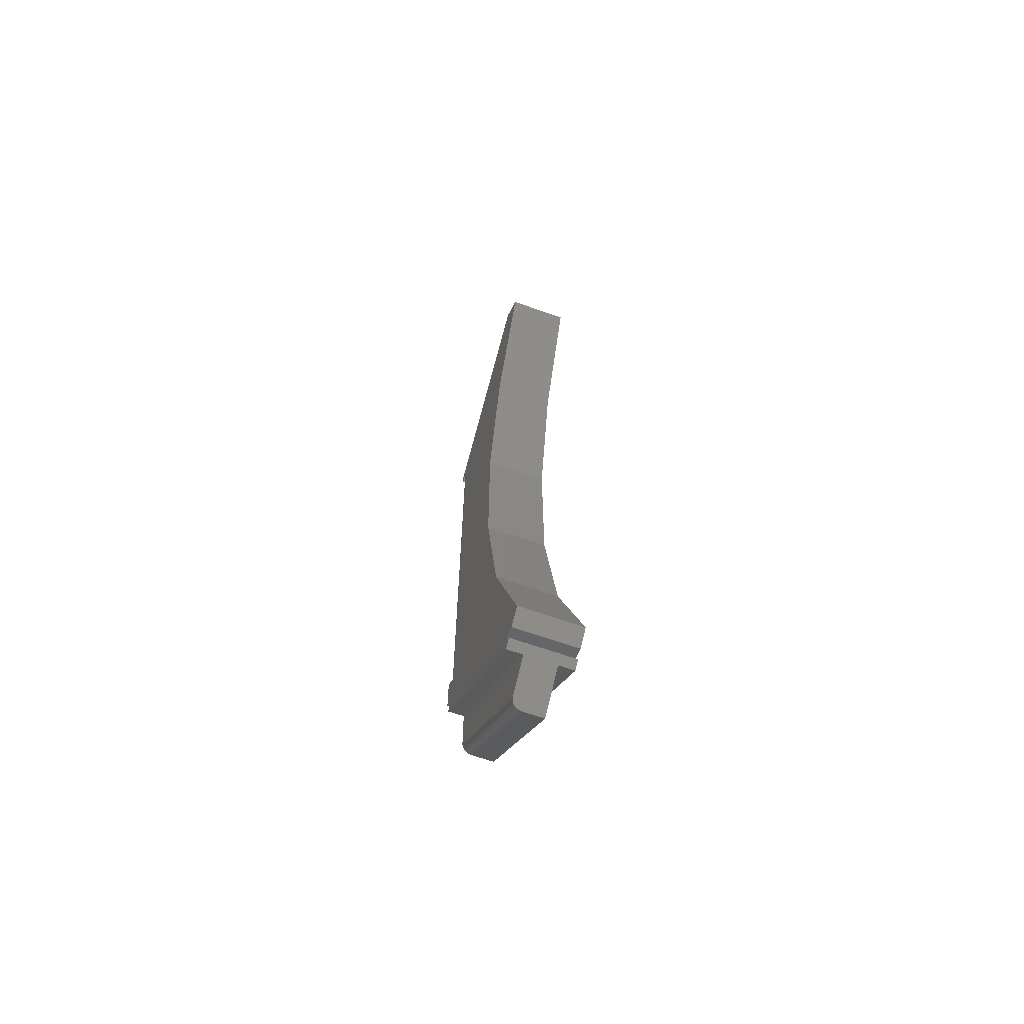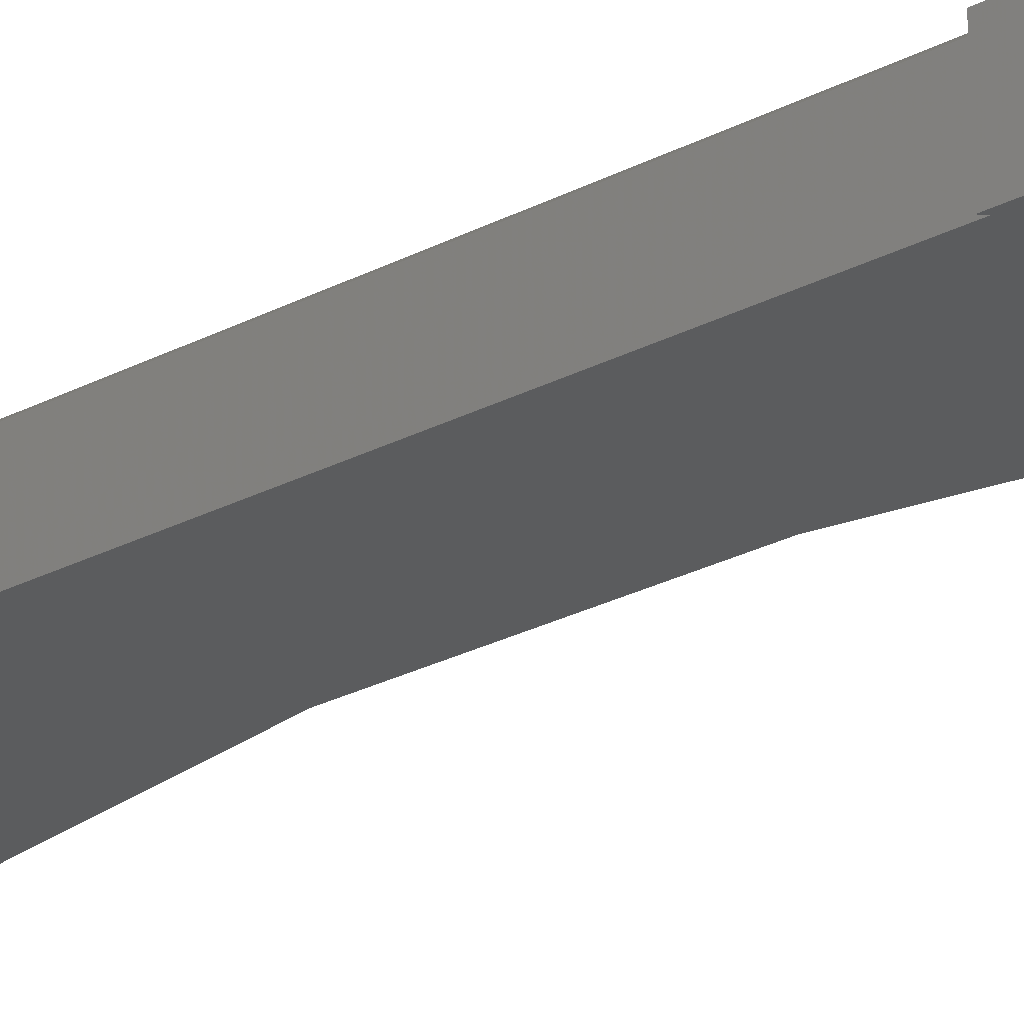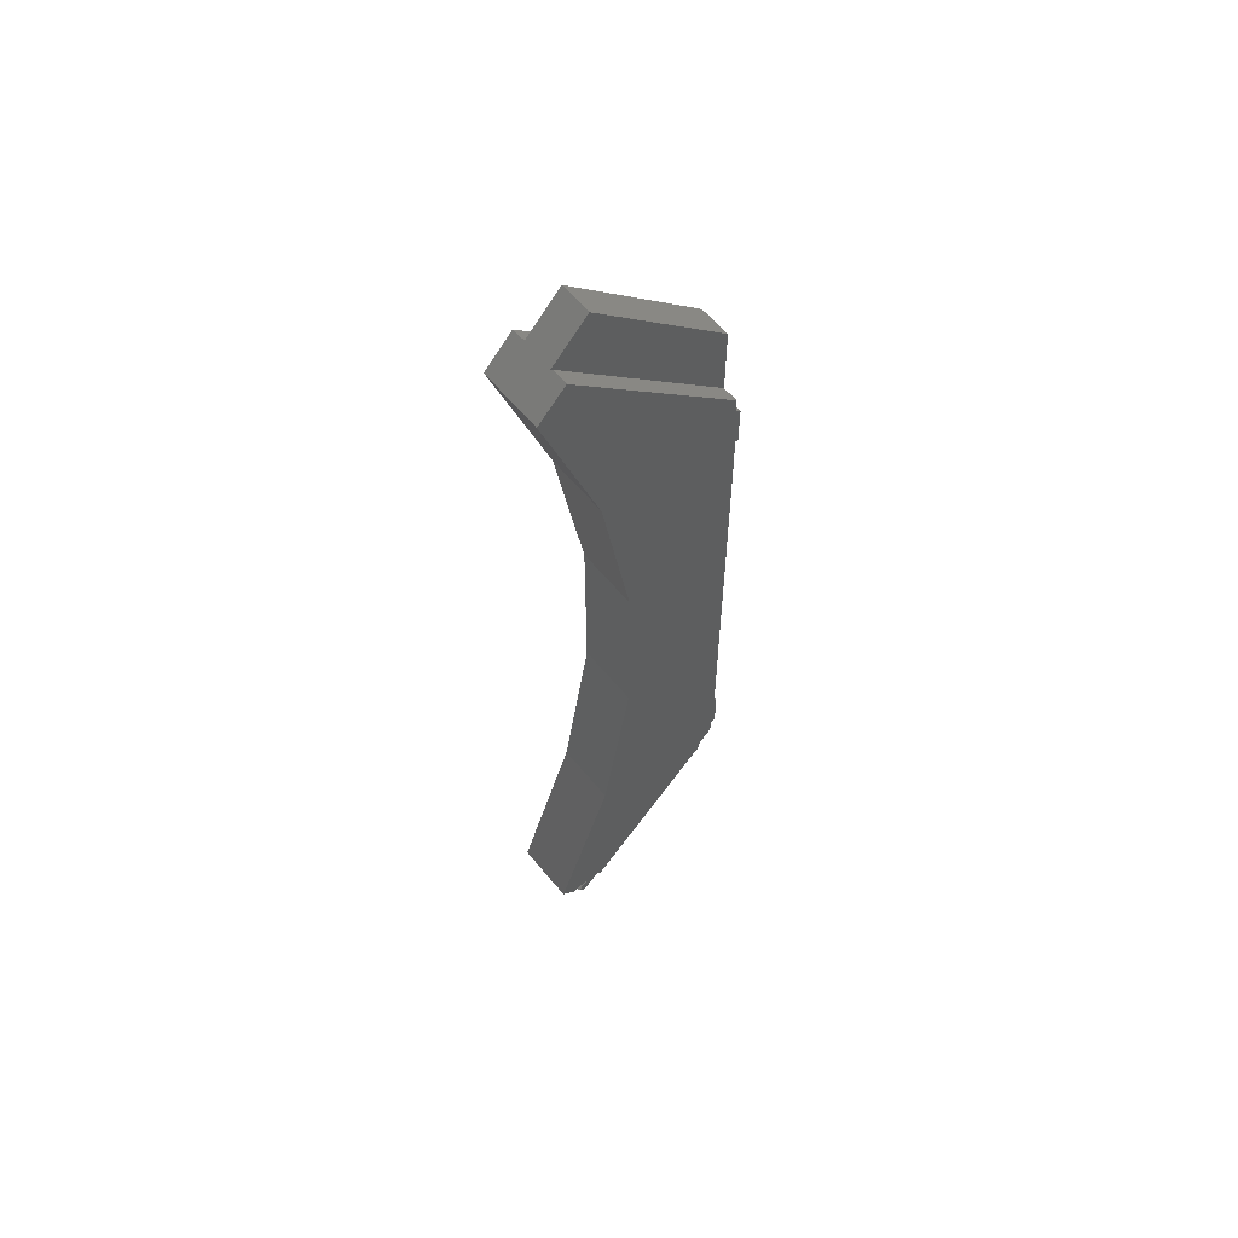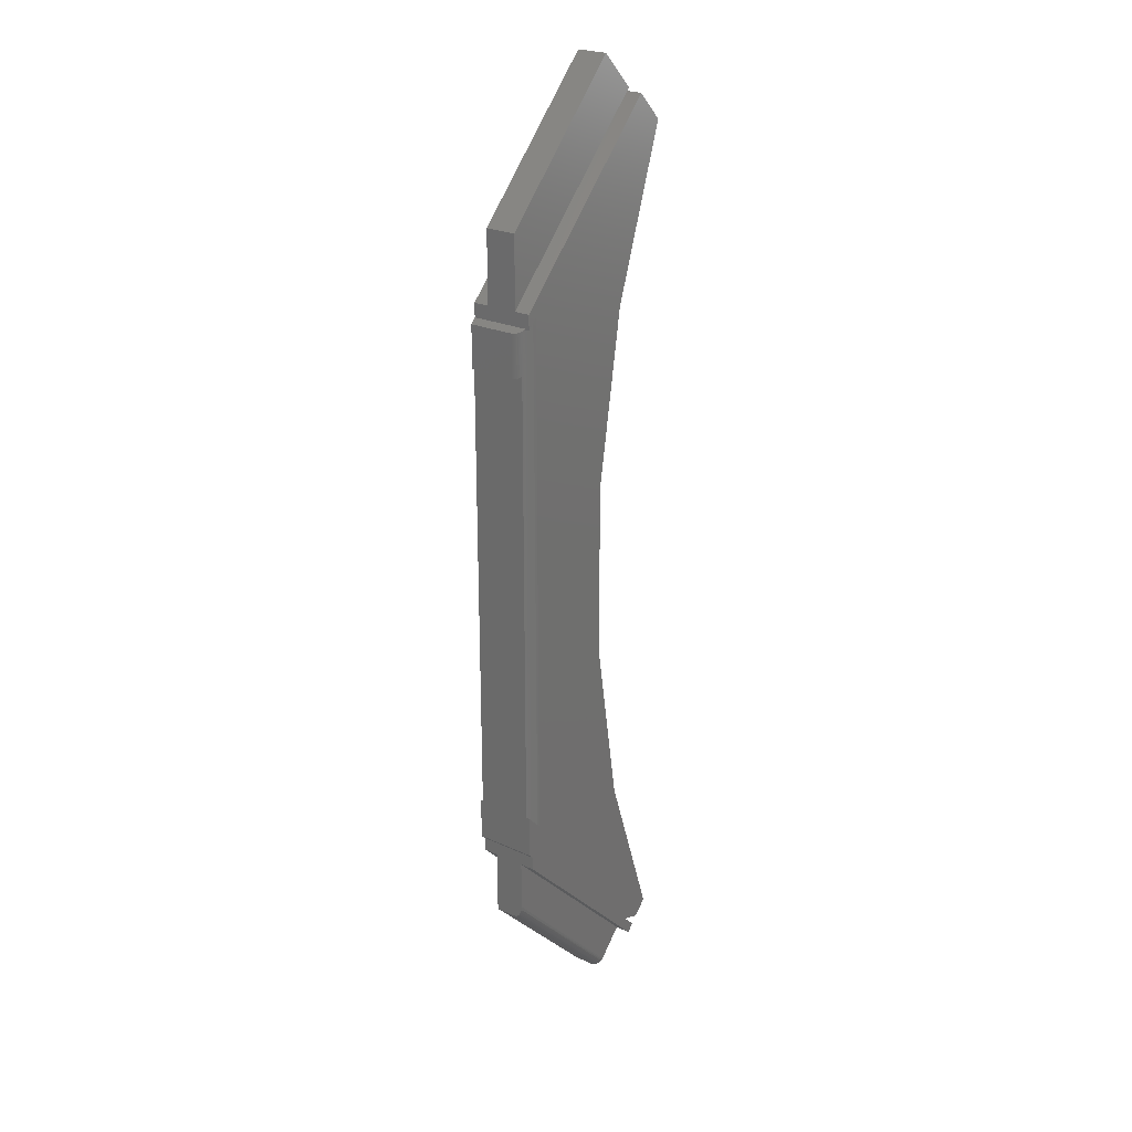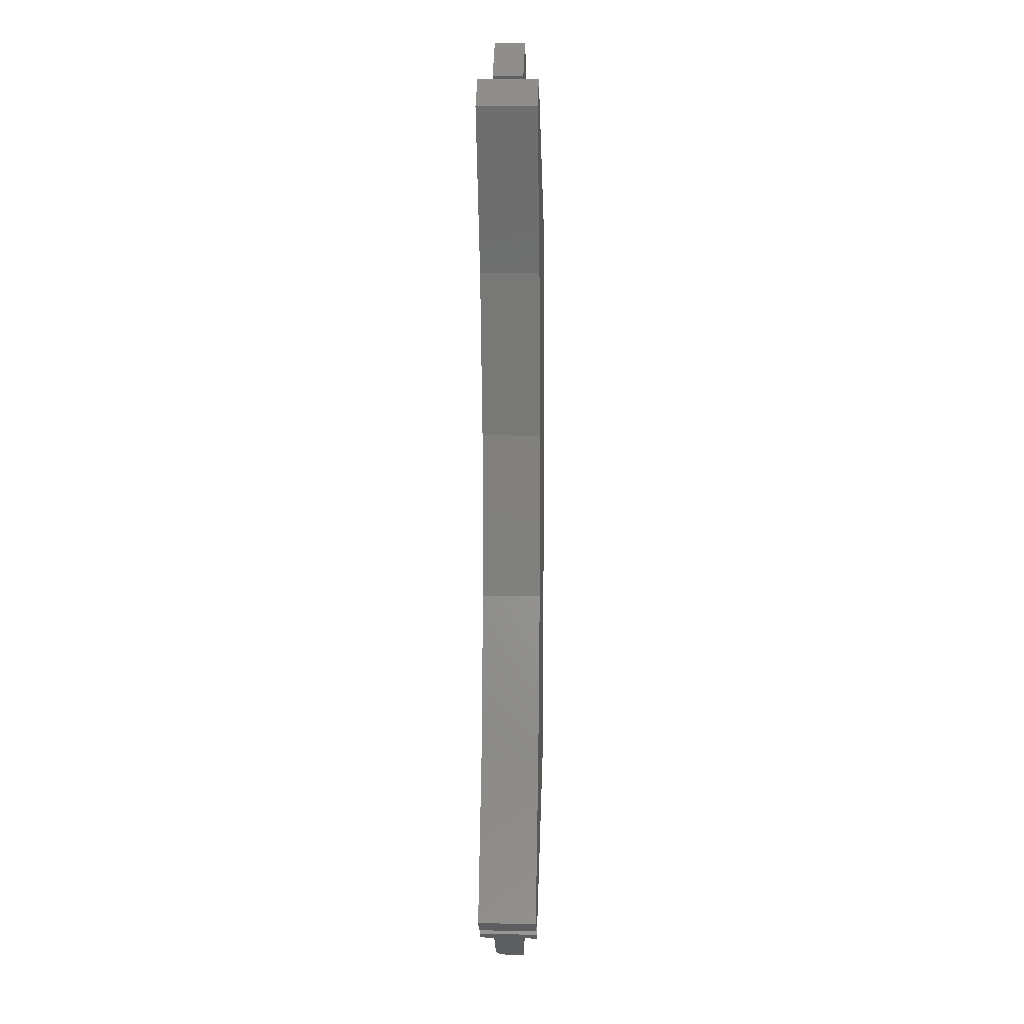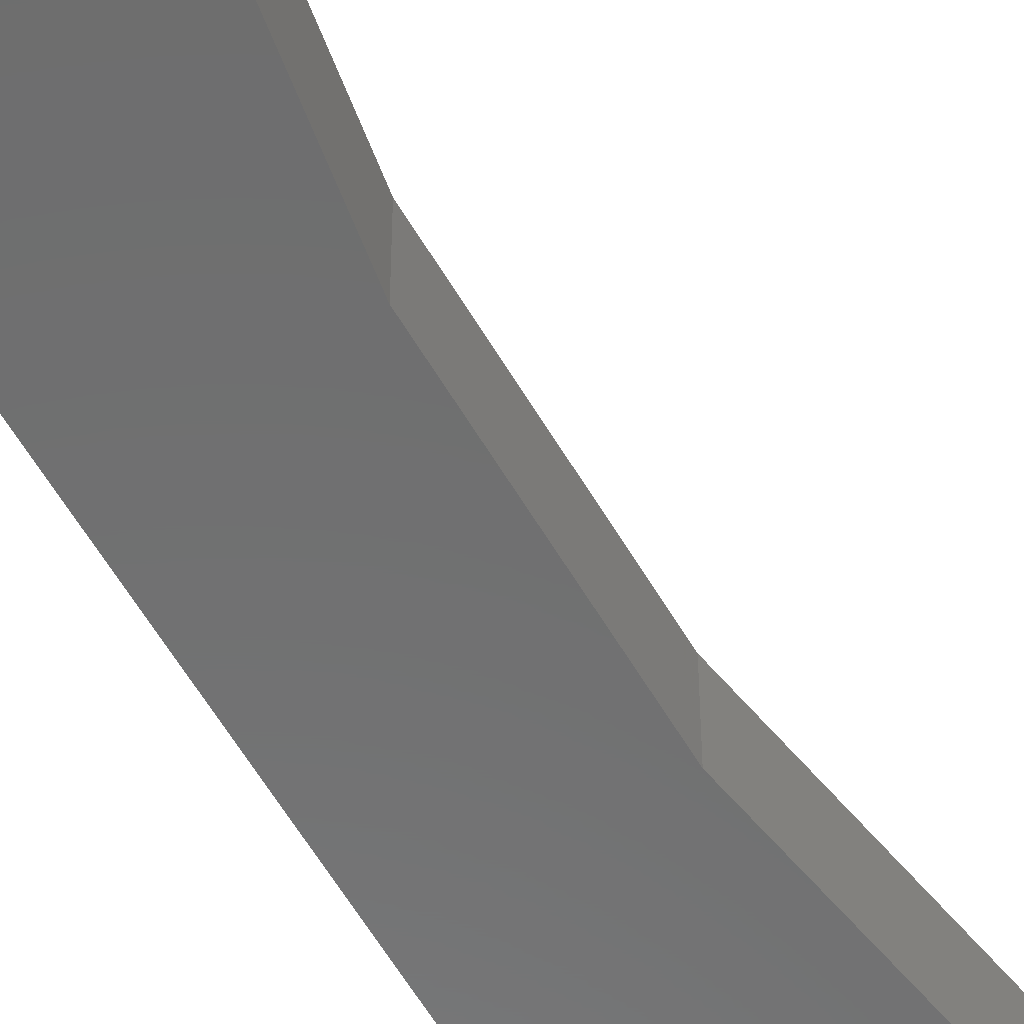
<metadata>
{"format":"stl","ext":"stl","renderer":"f3d","projection":"perspective","resolution":1024,"background":"white","views":[{"elev":-66.0,"azim":-109.4,"up":"+Z"},{"elev":-27.8,"azim":128.3,"up":"+Y"},{"elev":60.2,"azim":-39.2,"up":"+Z"},{"elev":24.3,"azim":127.0,"up":"+Z"},{"elev":9.4,"azim":-86.9,"up":"+Z"},{"elev":-59.0,"azim":-149.9,"up":"+Y"}]}
</metadata>
<code>
# stl→obj: 102 verts, 198 faces
v -0.106 0.02344 -0.6987
v 0.1484 0.02344 -0.4442
v -0.06615 0.02344 -0.7385
v 0.1484 0.02344 -0.5211
v -0.0551 -0.02344 -0.7496
v -0.0551 0.007812 -0.7496
v 0.1484 -0.02344 -0.5433
v 0.1484 0.007812 -0.5433
v 0.1484 -0.02344 -0.4442
v 0.1484 -0.04688 -0.4235
v 0.1484 -0.04688 -0.4442
v 0.1484 0.02164 -0.5314
v 0.1484 0.02295 -0.5266
v 0.1484 0.04688 -0.4442
v 0.1484 0.04688 -0.4235
v 0.1484 0.009045 -0.5433
v 0.1484 0.01147 -0.5427
v 0.1484 0.0138 -0.5416
v 0.1484 0.01595 -0.5401
v 0.1484 0.0179 -0.5381
v 0.1484 0.01961 -0.5357
v -0.106 -0.02344 -0.6987
v -0.106 -0.04688 -0.6987
v -0.1172 -0.04688 -0.6875
v -0.06111 0.02172 -0.7436
v -0.06442 0.02324 -0.7403
v -0.06272 0.02267 -0.742
v -0.05963 0.02043 -0.7451
v -0.05831 0.01882 -0.7464
v -0.05718 0.01694 -0.7475
v -0.05628 0.01483 -0.7484
v -0.05562 0.01255 -0.7491
v -0.05522 0.01015 -0.7495
v -0.1172 0.04688 -0.6875
v -0.106 0.04688 -0.6987
v 0.1484 0.04688 0.4062
v 0.1484 0.04091 0.4079
v 0.1484 0.04091 0.4062
v 0.1484 0.04688 0.4286
v 0.1484 -0.04688 0.4079
v 0.1484 -0.02344 0.4286
v 0.1484 -0.04688 0.4286
v 0.1484 0.02344 0.4286
v 0.1484 -0.02344 0.5355
v 0.1484 0.02344 0.5355
v -0.0551 -0.02344 0.7418
v -0.0551 0.02344 0.7418
v -0.1094 -0.02344 0.6875
v -0.1094 0.02344 0.6875
v -0.1055 -0.02344 0.6836
v -0.1055 0.02344 0.6836
v -0.106 -0.04688 0.6831
v -0.106 0.04688 0.6831
v -0.1484 0.04688 0.6406
v -0.1484 -0.04688 0.6406
v -0.09674 -0.04688 -0.667
v -0.06104 -0.04688 0.3886
v 0.1562 -0.04688 0.4001
v 0.1519 -0.04688 -0.3559
v 0.1562 -0.04688 -0.4157
v 0.1562 -0.04688 -0.3516
v 0.1519 -0.04688 0.3403
v 0.1562 -0.04688 0.3359
v -0.1484 -0.04688 -0.6562
v -0.1274 -0.04688 -0.6773
v -0.06104 -0.04688 -0.4042
v -0.01673 -0.04688 0.1256
v -0.01673 -0.04688 -0.1412
v -0.09674 0.04688 -0.667
v -0.01673 0.04688 0.1256
v -0.06104 0.04688 0.3886
v 0.1328 0.04688 0.4219
v -0.1484 0.04688 -0.6562
v -0.06104 0.04688 -0.4042
v -0.1274 0.04688 -0.6773
v 0.1562 0.04688 -0.4157
v 0.1328 0.04688 -0.375
v 0.1562 0.04688 -0.3516
v -0.01673 0.04688 -0.1412
v 0.1562 0.02344 0.3359
v 0.1562 0.02344 0.4001
v 0.1519 0.03706 0.3403
v 0.1537 0.03405 0.3385
v 0.1551 0.03069 0.3371
v 0.1556 0.02893 0.3366
v 0.156 0.02711 0.3362
v 0.1562 0.02529 0.336
v 0.1519 0.03705 -0.3559
v 0.137 0.0465 -0.3708
v 0.1422 0.04492 -0.3656
v 0.1469 0.04219 -0.3609
v 0.1496 0.0398 -0.3582
v 0.1468 0.04228 0.4079
v 0.1436 0.04427 0.4111
v 0.1383 0.04622 0.4164
v 0.1551 0.03069 0.4012
v 0.1562 0.02529 0.4002
v 0.156 0.02711 0.4004
v 0.1556 0.02893 0.4007
v 0.1545 0.03241 0.4019
v 0.1528 0.03565 0.4035
v 0.1507 0.03858 0.4056
f 1 2 3
f 3 2 4
f 5 6 7
f 7 6 8
f 9 10 11
f 4 12 13
f 2 14 15
f 2 15 10
f 2 10 9
f 2 9 7
f 2 7 8
f 2 8 16
f 2 16 17
f 2 17 18
f 2 18 19
f 2 19 20
f 2 20 21
f 2 21 12
f 2 12 4
f 22 23 24
f 25 1 3
f 25 3 26
f 25 26 27
f 1 25 28
f 1 28 29
f 1 29 30
f 1 30 31
f 1 31 32
f 1 32 33
f 1 33 6
f 1 6 5
f 1 5 22
f 1 22 24
f 1 24 34
f 1 34 35
f 6 16 8
f 6 33 16
f 4 26 3
f 4 13 26
f 26 13 27
f 27 13 12
f 27 12 25
f 28 25 12
f 12 21 28
f 28 21 29
f 29 21 20
f 29 20 30
f 20 19 30
f 31 30 19
f 19 18 31
f 32 31 18
f 18 17 32
f 33 32 17
f 17 16 33
f 22 5 9
f 9 5 7
f 23 22 11
f 11 22 9
f 1 35 2
f 2 35 14
f 36 37 38
f 36 39 37
f 40 41 42
f 37 39 43
f 40 37 41
f 41 37 43
f 41 43 44
f 44 43 45
f 44 45 46
f 46 45 47
f 48 49 50
f 50 49 51
f 42 41 52
f 52 41 50
f 43 39 51
f 51 39 53
f 51 53 54
f 55 52 54
f 54 52 50
f 54 50 51
f 41 44 50
f 50 44 46
f 50 46 48
f 49 47 51
f 51 47 45
f 51 45 43
f 46 47 48
f 48 47 49
f 23 56 24
f 23 11 56
f 40 57 58
f 59 60 61
f 58 62 63
f 64 65 56
f 64 56 11
f 64 11 10
f 64 10 66
f 52 55 42
f 42 55 57
f 42 57 40
f 58 57 62
f 62 57 67
f 62 67 59
f 59 67 68
f 59 68 60
f 60 68 66
f 60 66 10
f 14 35 69
f 35 34 69
f 70 71 72
f 36 72 39
f 73 74 15
f 73 15 14
f 73 14 69
f 73 69 75
f 76 15 74
f 76 74 77
f 76 77 78
f 54 53 39
f 54 39 72
f 54 72 71
f 74 79 77
f 77 79 70
f 77 70 72
f 56 69 24
f 24 69 34
f 10 15 60
f 60 15 76
f 65 75 56
f 56 75 69
f 80 81 63
f 63 81 58
f 62 82 83
f 62 83 84
f 62 84 85
f 62 85 86
f 62 86 87
f 62 87 80
f 62 80 63
f 59 88 62
f 62 88 82
f 78 89 90
f 78 90 91
f 78 91 92
f 78 92 88
f 78 88 59
f 78 59 61
f 76 78 60
f 60 78 61
f 73 75 64
f 64 75 65
f 70 57 71
f 71 57 55
f 71 55 54
f 57 70 67
f 67 70 79
f 67 79 68
f 68 79 74
f 68 74 66
f 66 74 73
f 66 73 64
f 36 38 93
f 36 93 94
f 36 94 95
f 96 58 81
f 96 81 97
f 96 97 98
f 96 98 99
f 40 58 96
f 40 96 100
f 40 100 101
f 40 101 102
f 40 102 37
f 72 89 77
f 72 95 89
f 90 89 95
f 95 94 90
f 90 94 93
f 90 93 91
f 37 102 92
f 88 92 102
f 101 100 83
f 83 100 96
f 38 37 92
f 38 92 91
f 38 91 93
f 82 88 102
f 82 102 101
f 82 101 83
f 81 80 97
f 97 80 87
f 97 87 98
f 98 87 86
f 98 86 99
f 99 86 85
f 99 85 96
f 96 85 84
f 96 84 83

</code>
